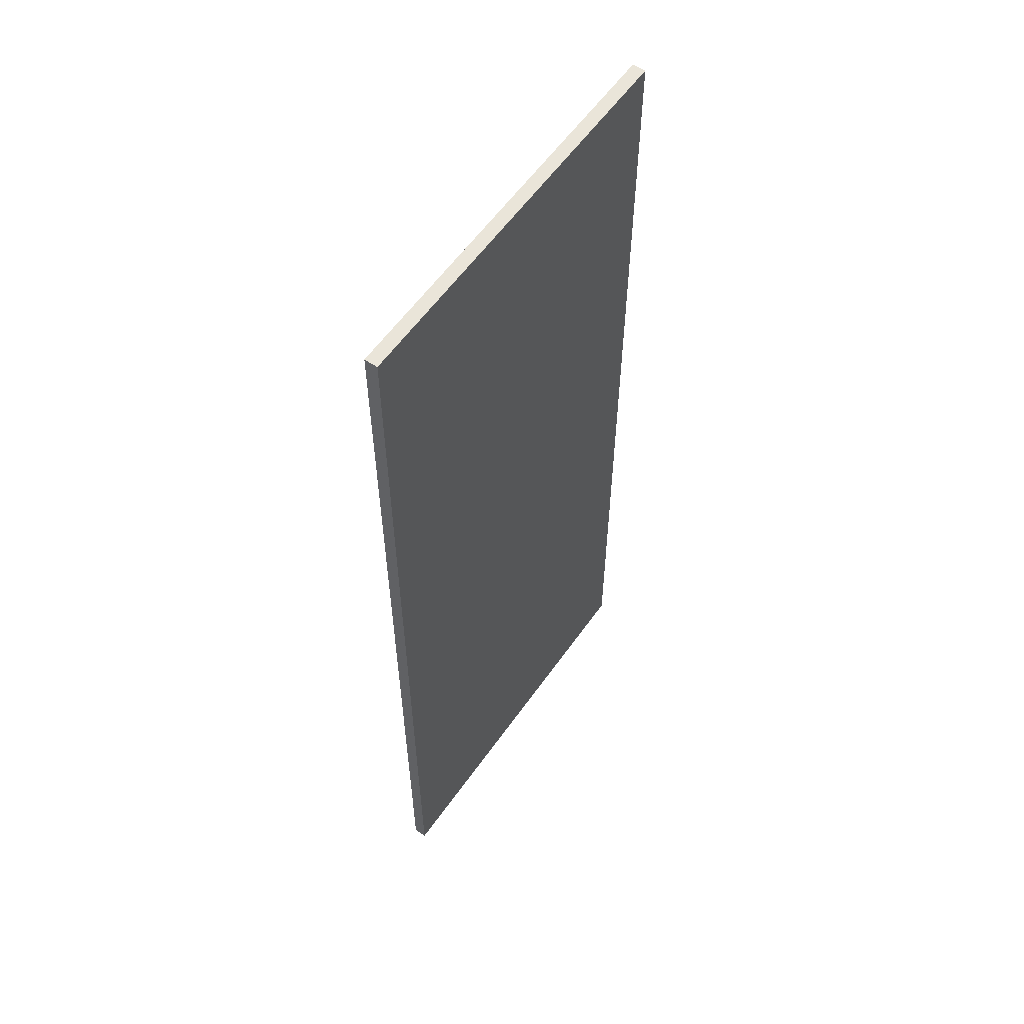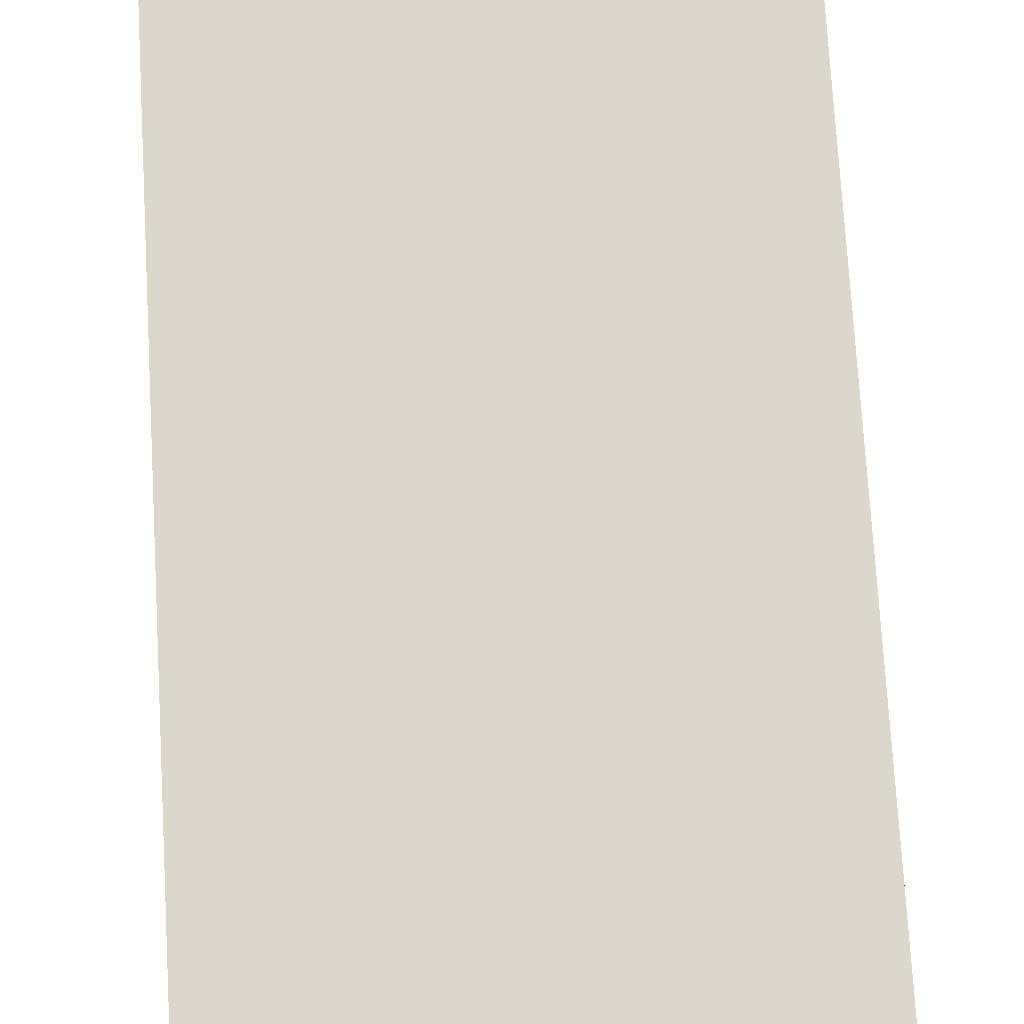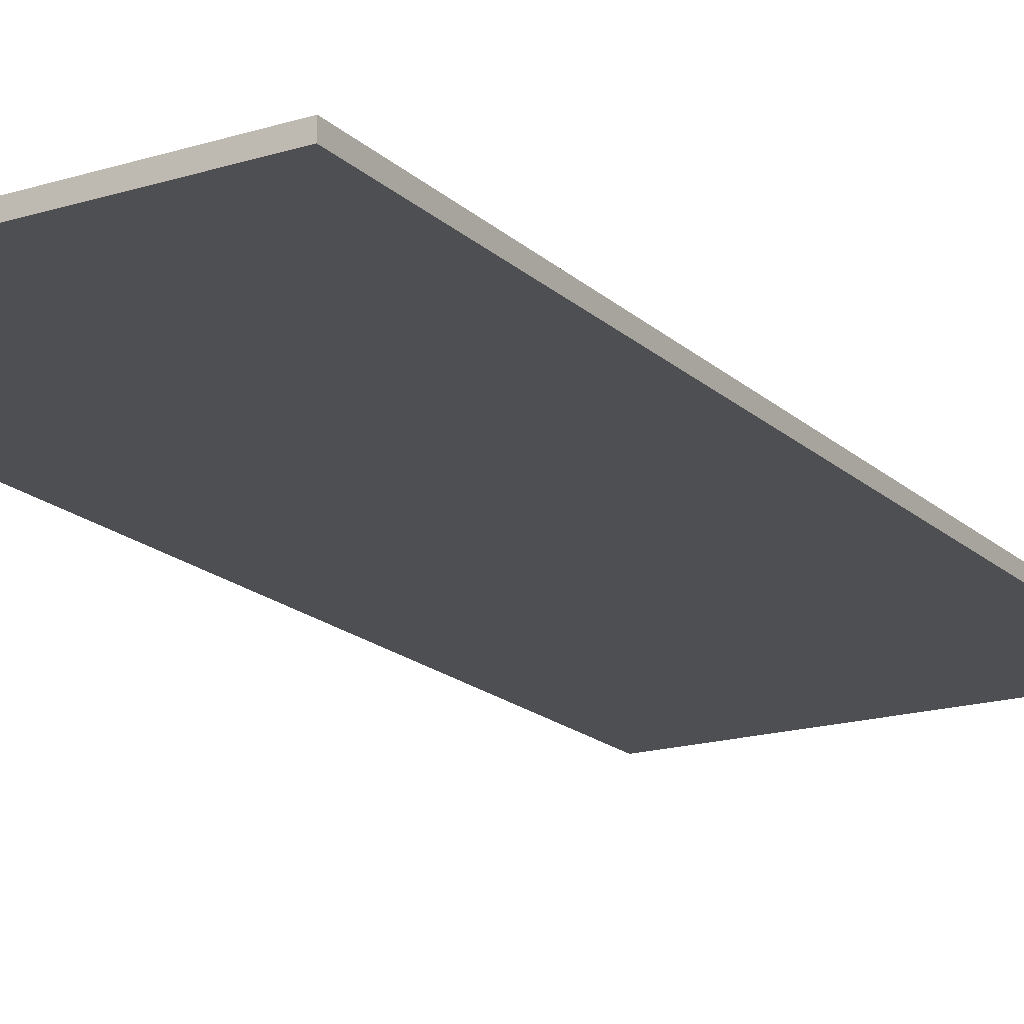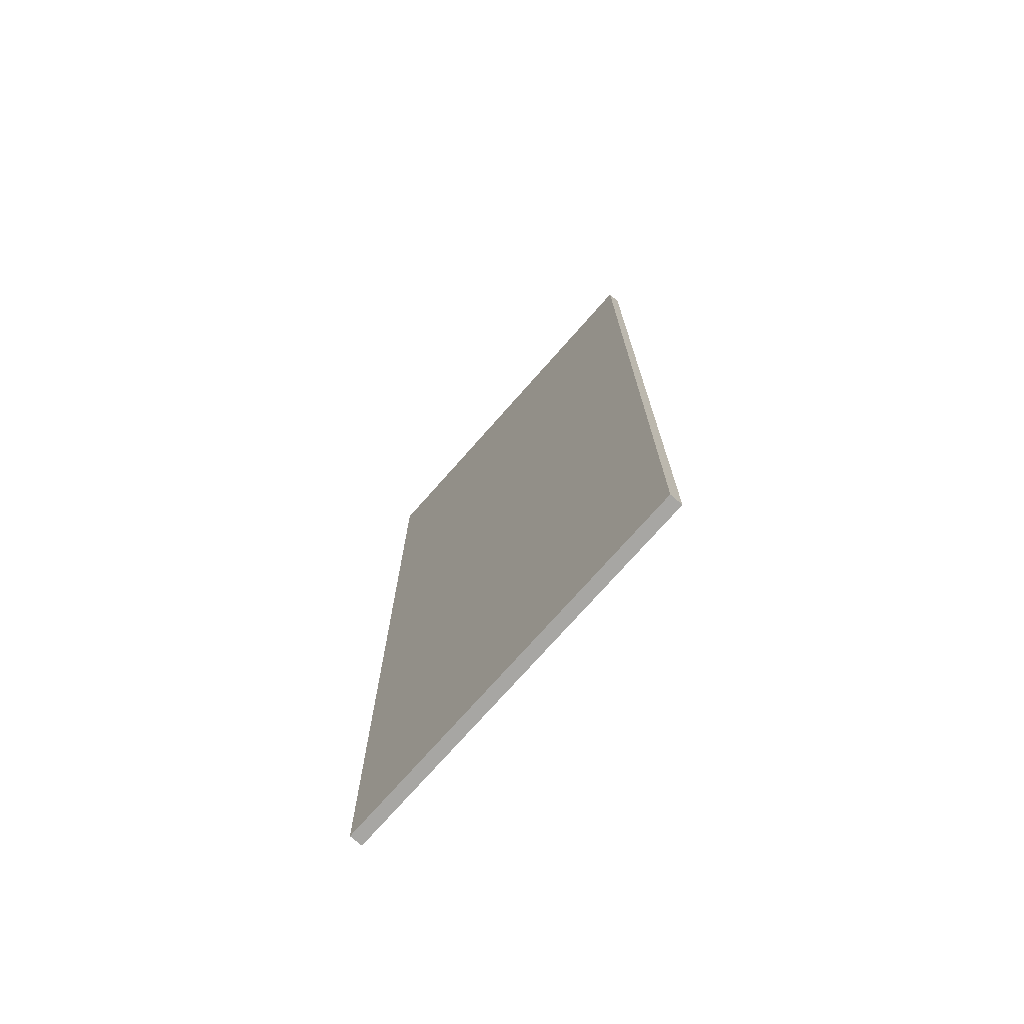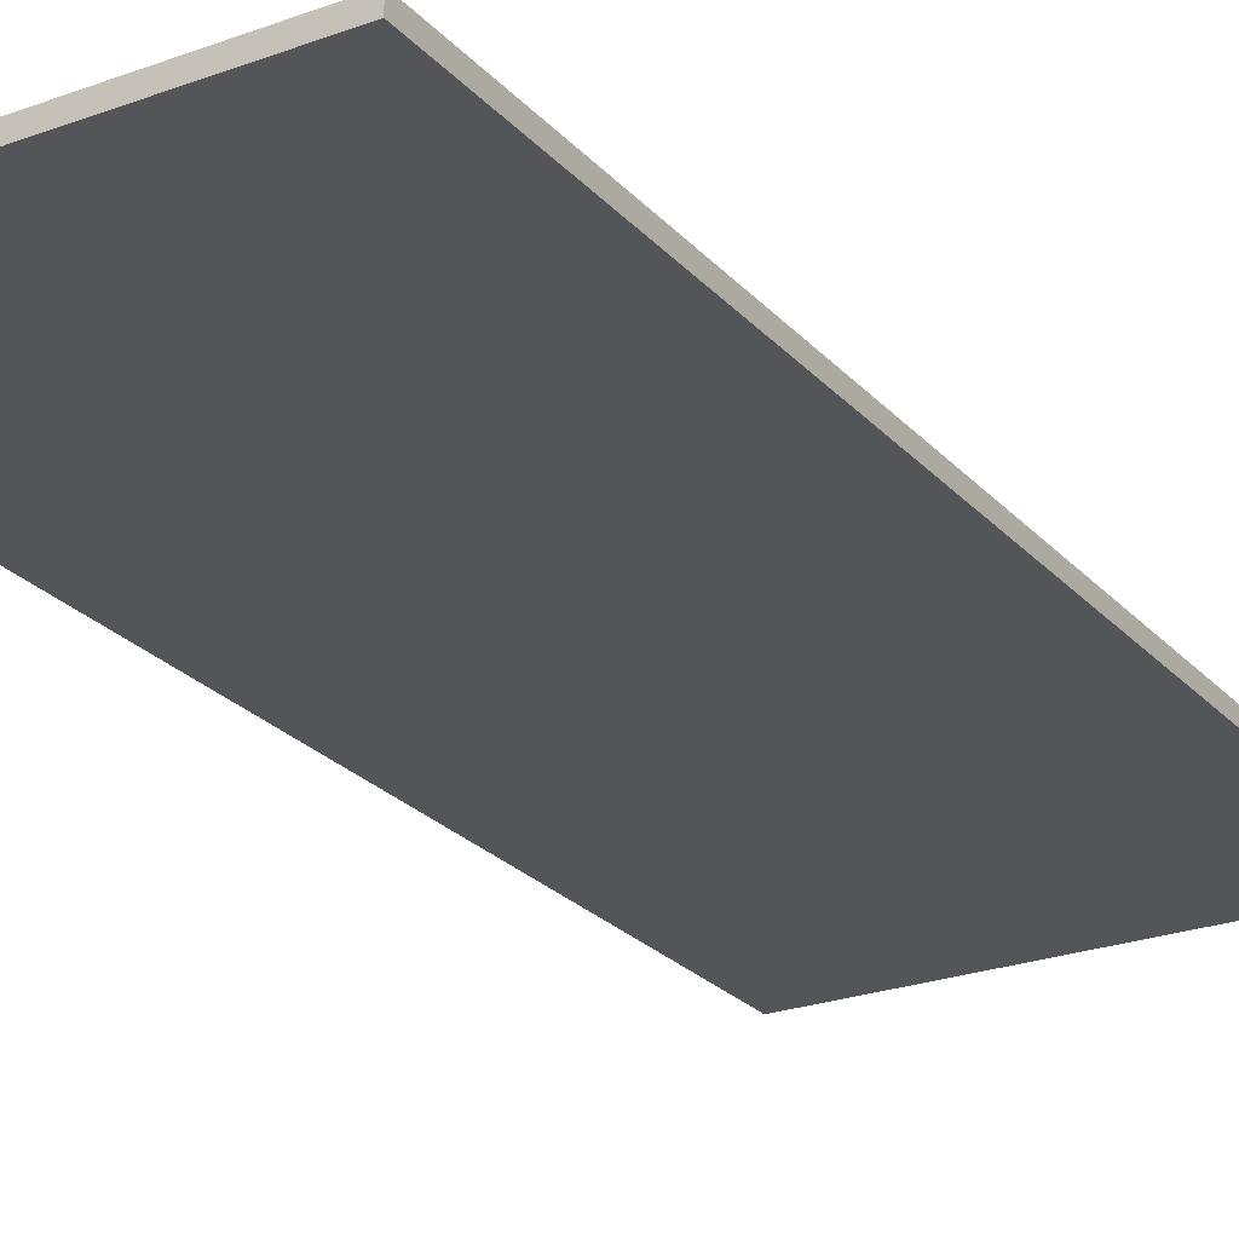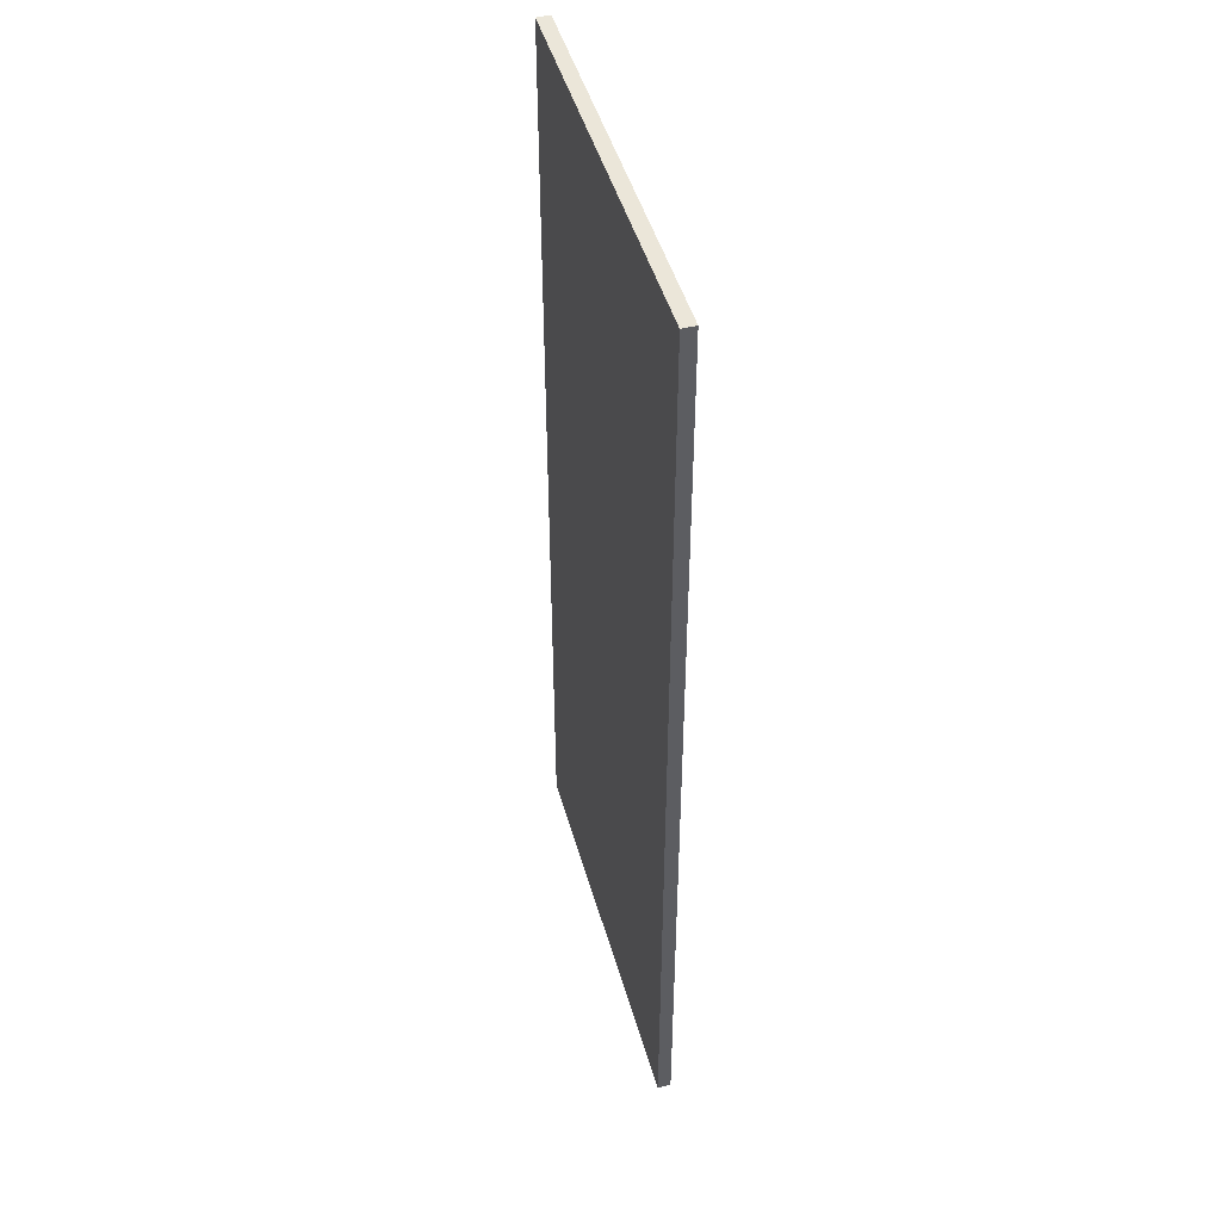
<metadata>
{"format":"obj","ext":"obj","renderer":"f3d","projection":"perspective","resolution":1024,"background":"white","views":[{"elev":58.1,"azim":-55.1,"up":"+Y"},{"elev":72.8,"azim":-3.3,"up":"+Z"},{"elev":-18.0,"azim":31.0,"up":"+Z"},{"elev":-74.2,"azim":-131.4,"up":"+Y"},{"elev":-24.7,"azim":31.1,"up":"+Z"},{"elev":47.2,"azim":74.4,"up":"+Y"}]}
</metadata>
<code>
v 0.002914 176.9 2.387
v 0.002411 -1.4e-05 2.387
v 71.83 -1.4e-05 2.387
v 71.84 177.3 2.388
v 0.002914 176.9 0
v 0.002411 0 -0.000198
v 71.83 0 -0.000488
v 71.84 177.3 0.000305
f 1 2 3 4
f 2 1 5 6
f 3 2 6 7
f 4 3 7 8
f 1 4 8 5
f 7 6 5 8

</code>
